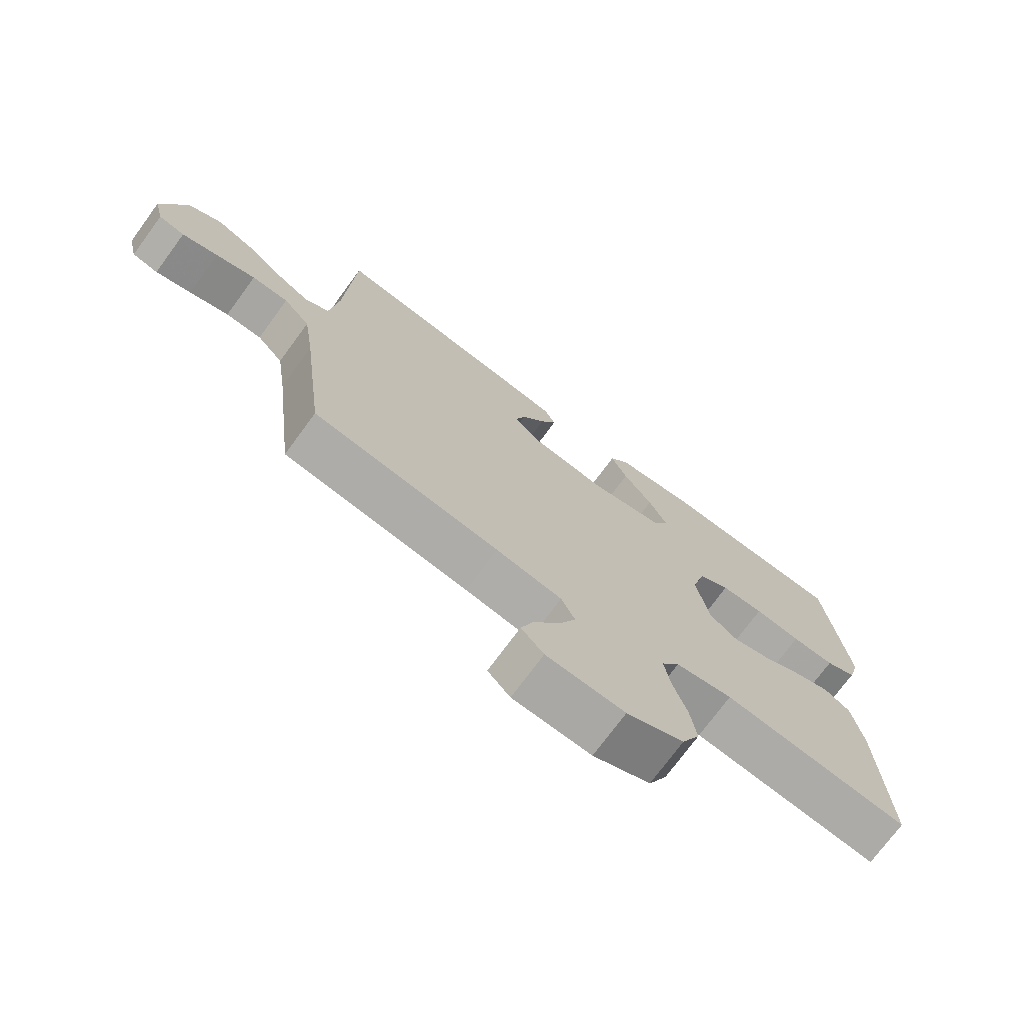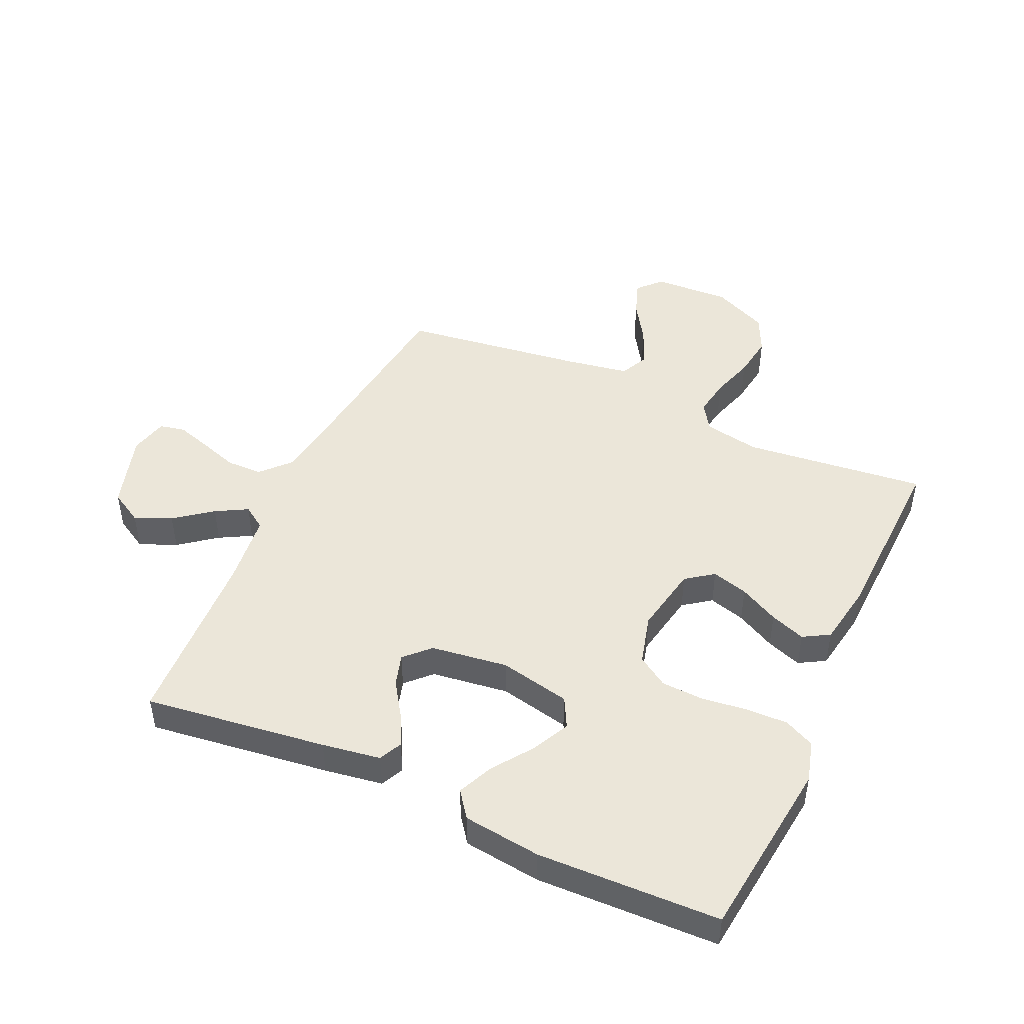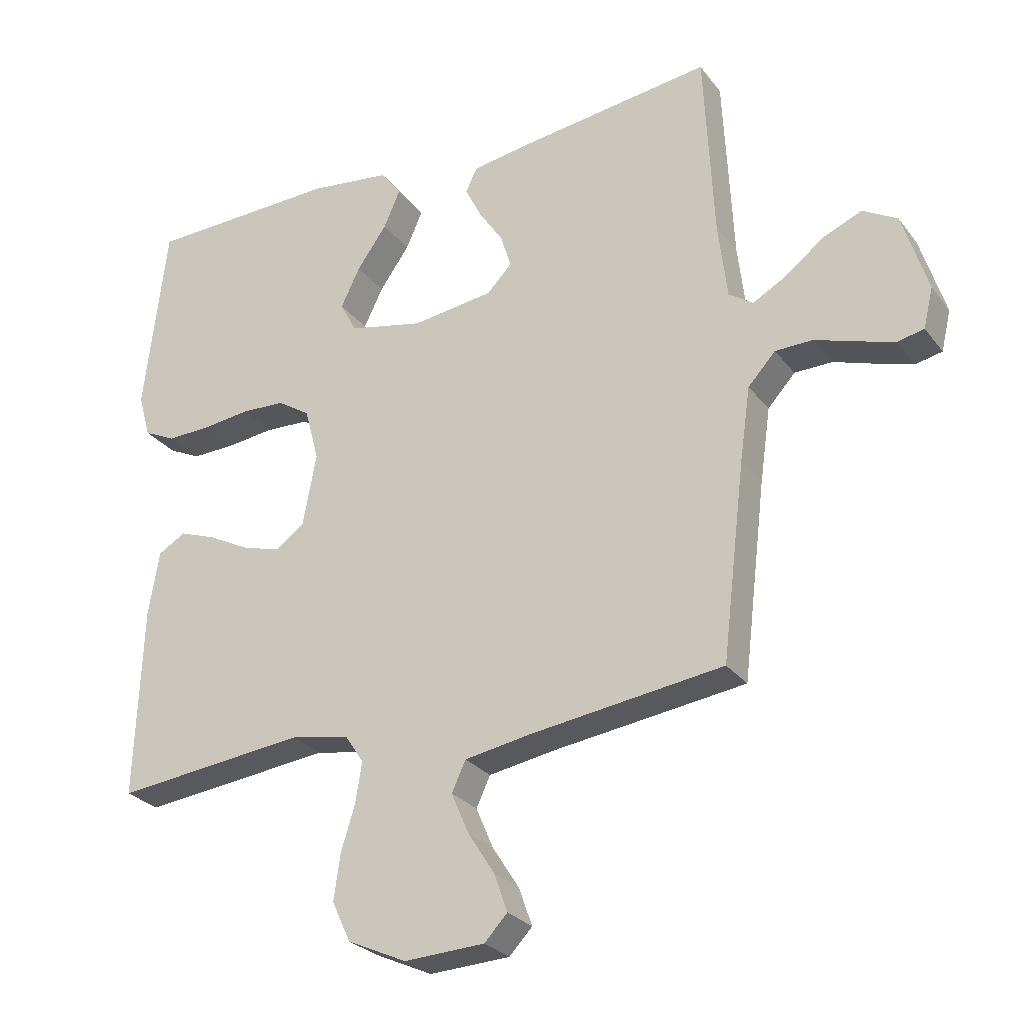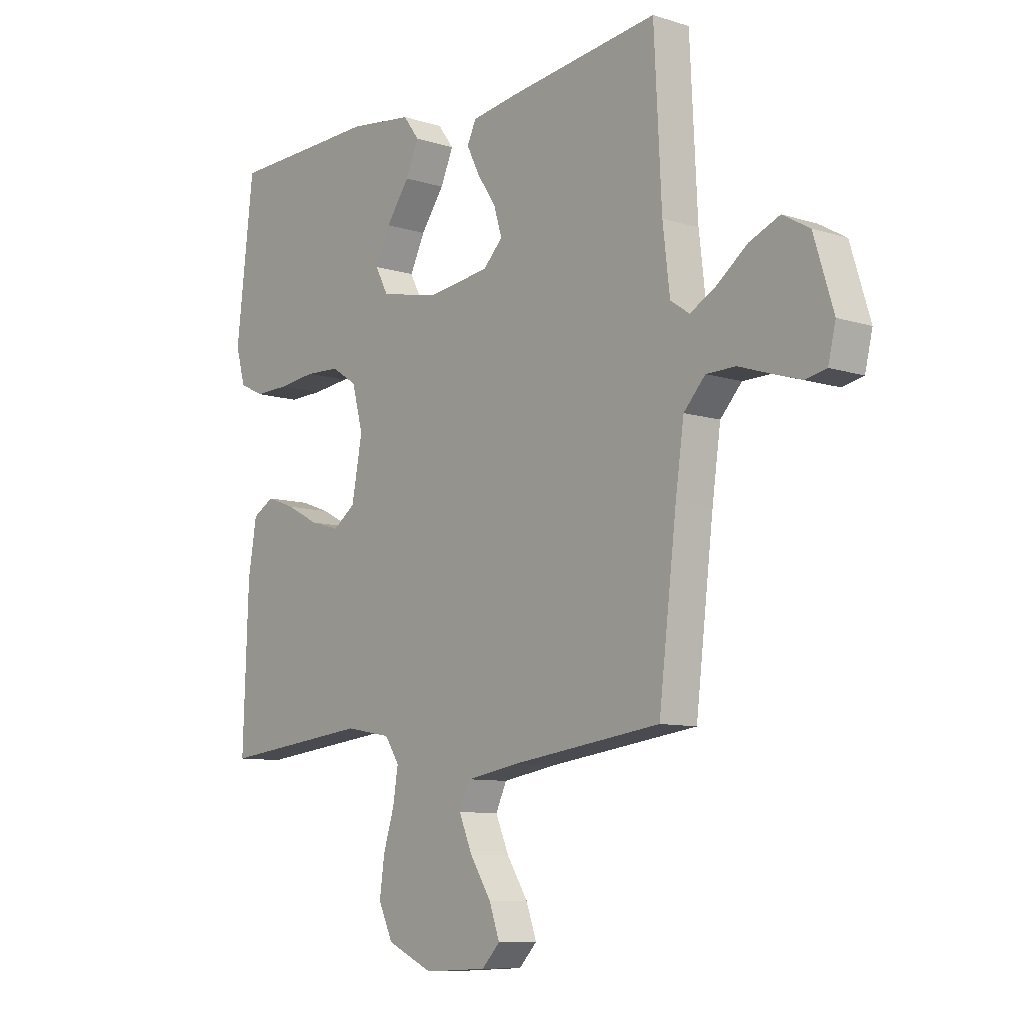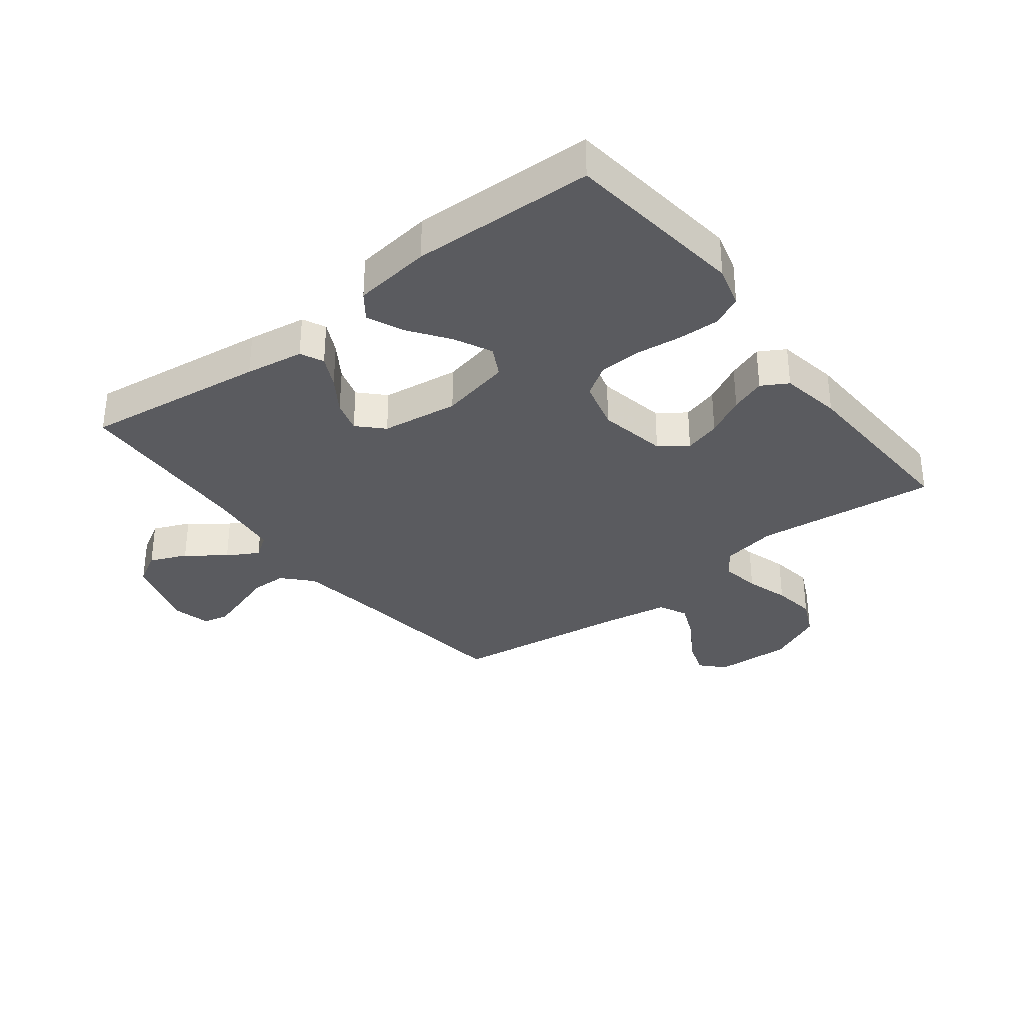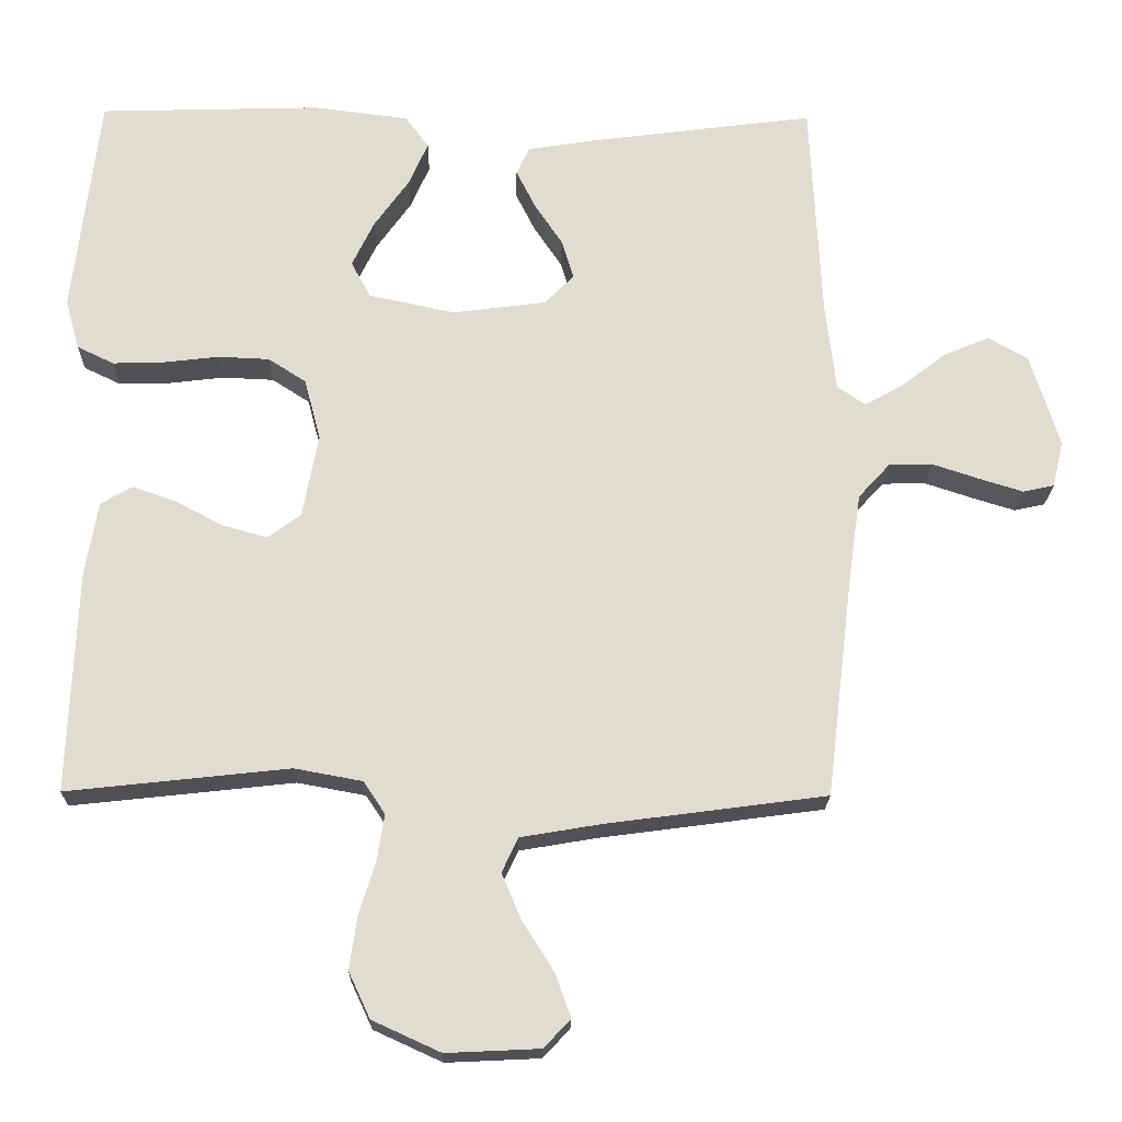
<metadata>
{"format":"obj","ext":"obj","renderer":"f3d","projection":"perspective","resolution":1024,"background":"white","views":[{"elev":-73.6,"azim":-36.3,"up":"+Z"},{"elev":46.8,"azim":24.5,"up":"+Y"},{"elev":-27.1,"azim":-150.9,"up":"+Z"},{"elev":-9.1,"azim":-130.1,"up":"+Z"},{"elev":-33.4,"azim":37.8,"up":"+Y"},{"elev":-20.2,"azim":178.9,"up":"+Z"}]}
</metadata>
<code>
v 0.5 0.07 -0.5
v 0.2 0.07 -0.467
v 0.108 0.07 -0.484
v 0.079 0.07 -0.528
v 0.089 0.07 -0.591
v 0.111 0.07 -0.662
v 0.121 0.07 -0.733
v 0.092 0.07 -0.795
v 0 0.07 -0.837
v -0.126 0.07 -0.831
v -0.162 0.07 -0.793
v -0.141 0.07 -0.734
v -0.099 0.07 -0.668
v -0.072 0.07 -0.605
v -0.094 0.07 -0.558
v -0.2 0.07 -0.54
v -0.5 0.07 -0.5
v -0.536 0.07 -0.2
v -0.553 0.07 -0.081
v -0.596 0.07 -0.034
v -0.655 0.07 -0.033
v -0.719 0.07 -0.054
v -0.777 0.07 -0.072
v -0.819 0.07 -0.063
v -0.834 0.07 0
v -0.795 0.07 0.126
v -0.741 0.07 0.157
v -0.68 0.07 0.131
v -0.619 0.07 0.084
v -0.567 0.07 0.055
v -0.529 0.07 0.081
v -0.515 0.07 0.2
v -0.5 0.07 0.5
v -0.2 0.07 0.461
v -0.104 0.07 0.446
v -0.086 0.07 0.408
v -0.112 0.07 0.356
v -0.15 0.07 0.299
v -0.166 0.07 0.246
v -0.127 0.07 0.206
v 0 0.07 0.189
v 0.117 0.07 0.214
v 0.143 0.07 0.263
v 0.113 0.07 0.325
v 0.066 0.07 0.391
v 0.04 0.07 0.45
v 0.072 0.07 0.493
v 0.2 0.07 0.509
v 0.5 0.07 0.5
v 0.535 0.07 0.2
v 0.516 0.07 0.132
v 0.466 0.07 0.108
v 0.397 0.07 0.11
v 0.322 0.07 0.119
v 0.253 0.07 0.116
v 0.202 0.07 0.083
v 0.18 0.07 0
v 0.201 0.07 -0.113
v 0.246 0.07 -0.146
v 0.306 0.07 -0.129
v 0.371 0.07 -0.095
v 0.429 0.07 -0.074
v 0.472 0.07 -0.099
v 0.489 0.07 -0.2
v 0.5 0 -0.5
v 0.2 0 -0.467
v 0.108 0 -0.484
v 0.079 0 -0.528
v 0.089 0 -0.591
v 0.111 0 -0.662
v 0.121 0 -0.733
v 0.092 0 -0.795
v 0 0 -0.837
v -0.126 0 -0.831
v -0.162 0 -0.793
v -0.141 0 -0.734
v -0.099 0 -0.668
v -0.072 0 -0.605
v -0.094 0 -0.558
v -0.2 0 -0.54
v -0.5 0 -0.5
v -0.536 0 -0.2
v -0.553 0 -0.081
v -0.596 0 -0.034
v -0.655 0 -0.033
v -0.719 0 -0.054
v -0.777 0 -0.072
v -0.819 0 -0.063
v -0.834 0 0
v -0.795 0 0.126
v -0.741 0 0.157
v -0.68 0 0.131
v -0.619 0 0.084
v -0.567 0 0.055
v -0.529 0 0.081
v -0.515 0 0.2
v -0.5 0 0.5
v -0.2 0 0.461
v -0.104 0 0.446
v -0.086 0 0.408
v -0.112 0 0.356
v -0.15 0 0.299
v -0.166 0 0.246
v -0.127 0 0.206
v 0 0 0.189
v 0.117 0 0.214
v 0.143 0 0.263
v 0.113 0 0.325
v 0.066 0 0.391
v 0.04 0 0.45
v 0.072 0 0.493
v 0.2 0 0.509
v 0.5 0 0.5
v 0.535 0 0.2
v 0.516 0 0.132
v 0.466 0 0.108
v 0.397 0 0.11
v 0.322 0 0.119
v 0.253 0 0.116
v 0.202 0 0.083
v 0.18 0 0
v 0.201 0 -0.113
v 0.246 0 -0.146
v 0.306 0 -0.129
v 0.371 0 -0.095
v 0.429 0 -0.074
v 0.472 0 -0.099
v 0.489 0 -0.2
f 64 1 2
f 63 64 2
f 62 63 2
f 61 62 2
f 60 61 2
f 59 60 2 3
f 58 59 3 4
f 57 58 4
f 52 53 54
f 51 52 54
f 50 51 54
f 49 50 54
f 48 49 54
f 47 48 54
f 46 47 54
f 45 46 54
f 44 45 54
f 43 44 54 55
f 42 43 55 56
f 36 37 38
f 35 36 38
f 34 35 38
f 33 34 38
f 32 33 38
f 31 32 38 39
f 30 31 39 40
f 27 28 29
f 26 27 29
f 25 26 29
f 24 25 29
f 23 24 29
f 22 23 29
f 21 22 29
f 20 21 29 30
f 30 40 41
f 20 30 41
f 19 20 41
f 16 17 18
f 42 56 57
f 41 42 57
f 19 41 57
f 18 19 57
f 16 18 57
f 15 16 57
f 11 12 13
f 10 11 13
f 9 10 13
f 8 9 13
f 7 8 13
f 6 7 13
f 5 6 13
f 14 15 57 4
f 4 5 13 14
f 66 65 128
f 66 128 127
f 66 127 126
f 66 126 125
f 66 125 124
f 67 66 124 123
f 68 67 123 122
f 68 122 121
f 118 117 116
f 118 116 115
f 118 115 114
f 118 114 113
f 118 113 112
f 118 112 111
f 118 111 110
f 118 110 109
f 118 109 108
f 119 118 108 107
f 120 119 107 106
f 102 101 100
f 102 100 99
f 102 99 98
f 102 98 97
f 102 97 96
f 103 102 96 95
f 104 103 95 94
f 93 92 91
f 93 91 90
f 93 90 89
f 93 89 88
f 93 88 87
f 93 87 86
f 93 86 85
f 94 93 85 84
f 105 104 94
f 105 94 84
f 105 84 83
f 82 81 80
f 121 120 106
f 121 106 105
f 121 105 83
f 121 83 82
f 121 82 80
f 121 80 79
f 77 76 75
f 77 75 74
f 77 74 73
f 77 73 72
f 77 72 71
f 77 71 70
f 77 70 69
f 68 121 79 78
f 78 77 69 68
f 1 65 66 2
f 2 66 67 3
f 3 67 68 4
f 4 68 69 5
f 5 69 70 6
f 6 70 71 7
f 7 71 72 8
f 8 72 73 9
f 9 73 74 10
f 10 74 75 11
f 11 75 76 12
f 12 76 77 13
f 13 77 78 14
f 14 78 79 15
f 15 79 80 16
f 16 80 81 17
f 17 81 82 18
f 18 82 83 19
f 19 83 84 20
f 20 84 85 21
f 21 85 86 22
f 22 86 87 23
f 23 87 88 24
f 24 88 89 25
f 25 89 90 26
f 26 90 91 27
f 27 91 92 28
f 28 92 93 29
f 29 93 94 30
f 30 94 95 31
f 31 95 96 32
f 32 96 97 33
f 33 97 98 34
f 34 98 99 35
f 35 99 100 36
f 36 100 101 37
f 37 101 102 38
f 38 102 103 39
f 39 103 104 40
f 40 104 105 41
f 41 105 106 42
f 42 106 107 43
f 43 107 108 44
f 44 108 109 45
f 45 109 110 46
f 46 110 111 47
f 47 111 112 48
f 48 112 113 49
f 49 113 114 50
f 50 114 115 51
f 51 115 116 52
f 52 116 117 53
f 53 117 118 54
f 54 118 119 55
f 55 119 120 56
f 56 120 121 57
f 57 121 122 58
f 58 122 123 59
f 59 123 124 60
f 60 124 125 61
f 61 125 126 62
f 62 126 127 63
f 63 127 128 64
f 64 128 65 1

</code>
